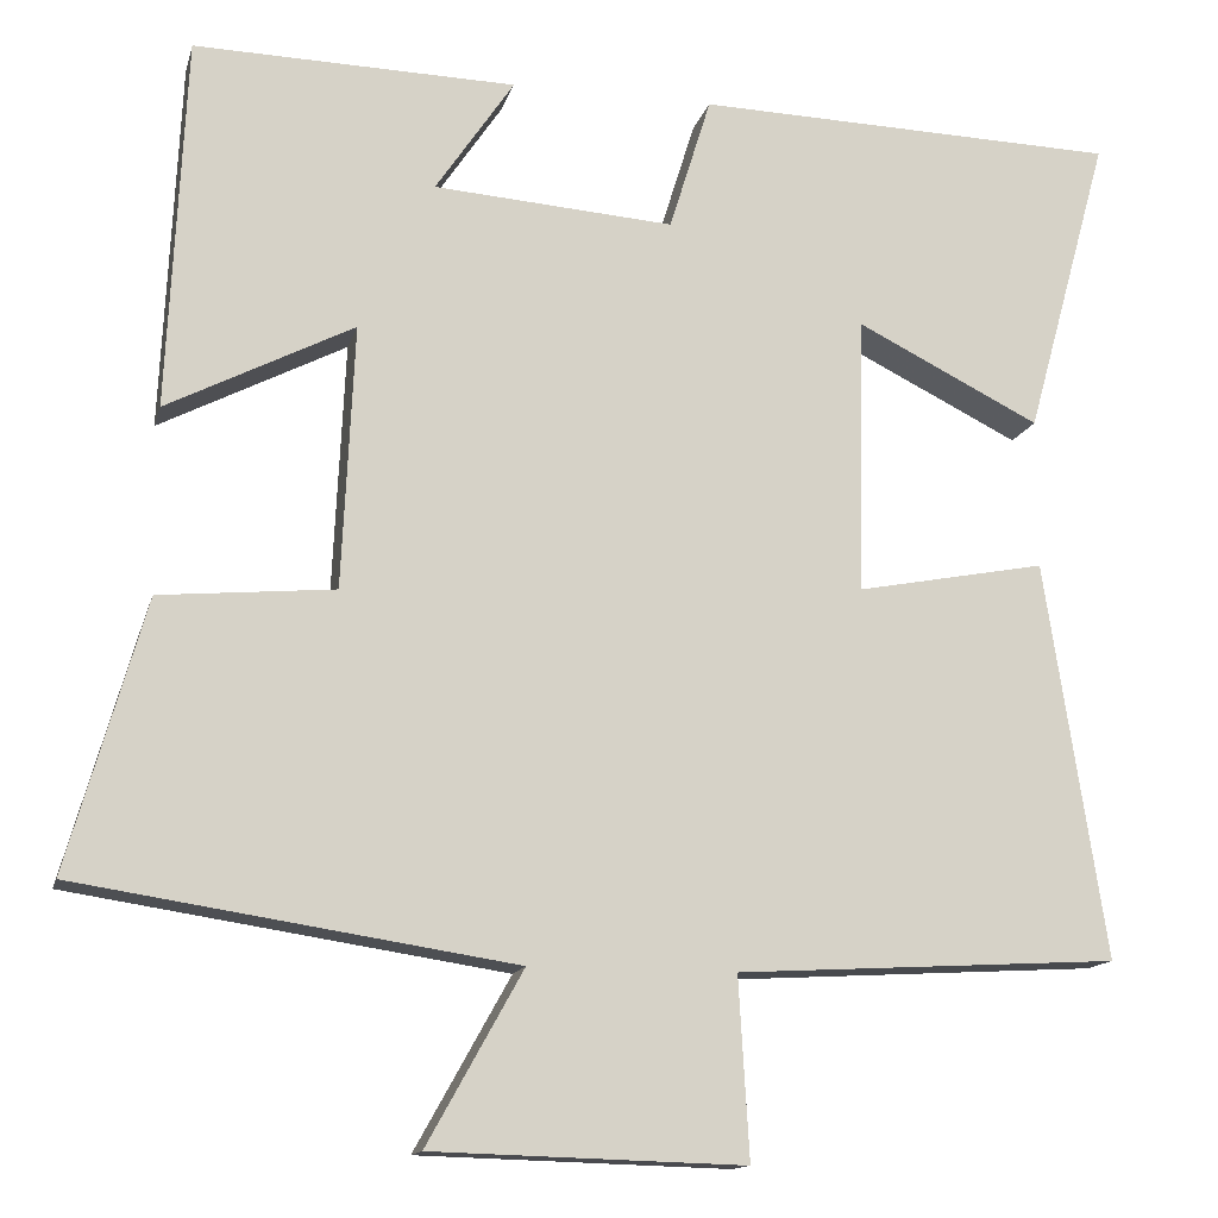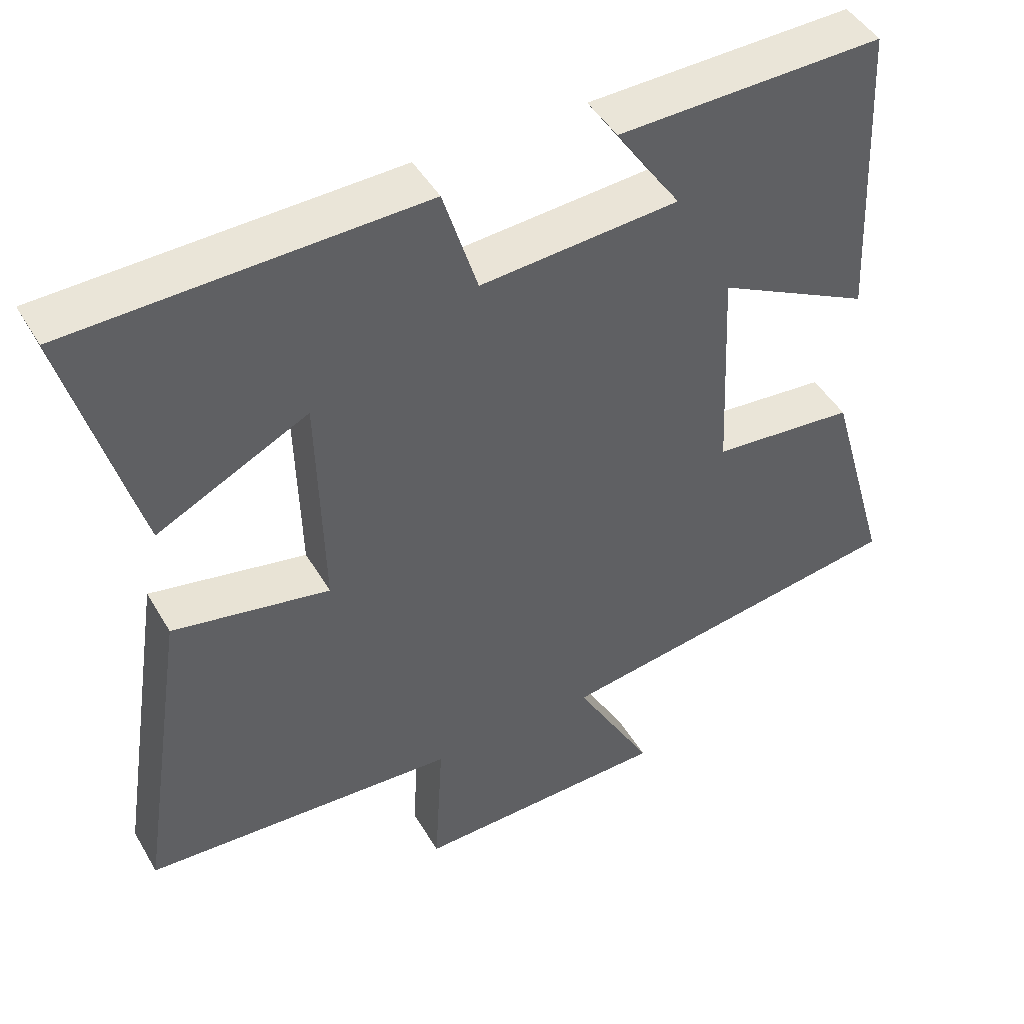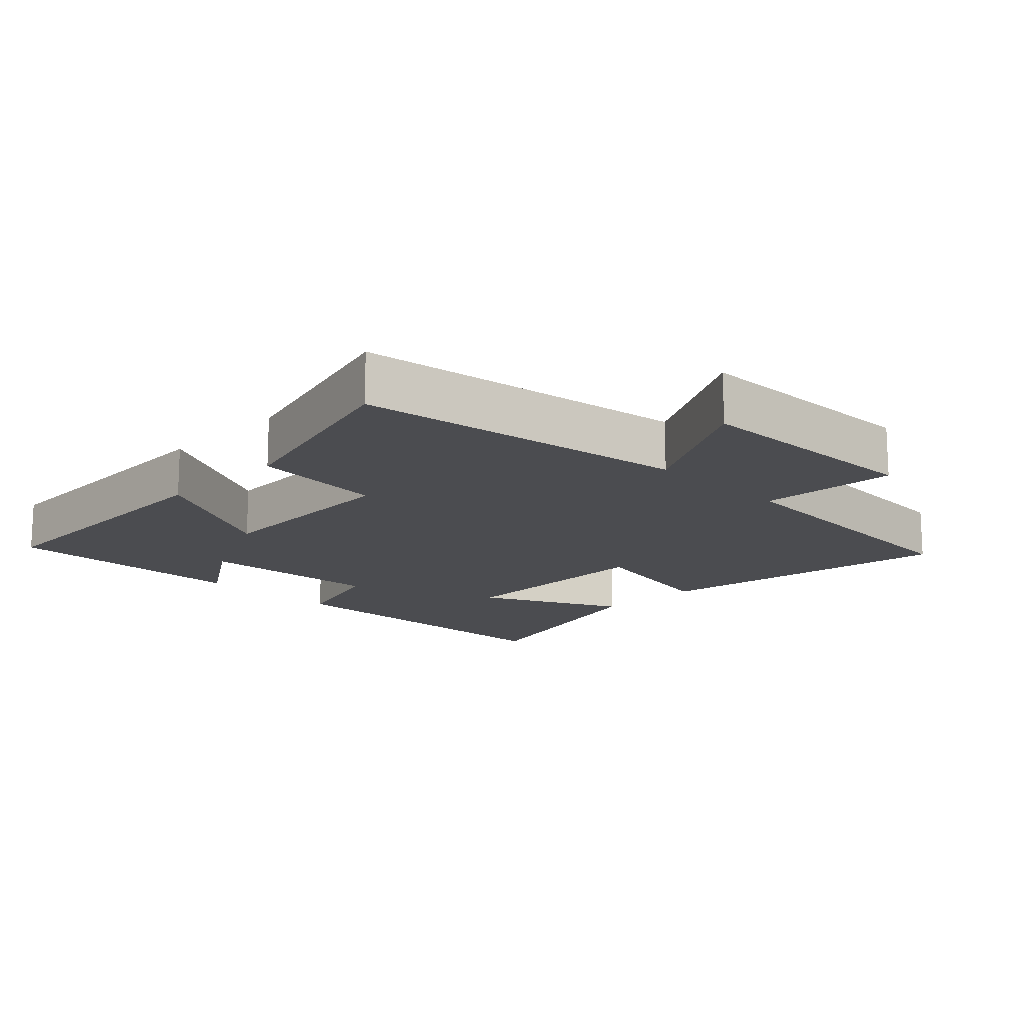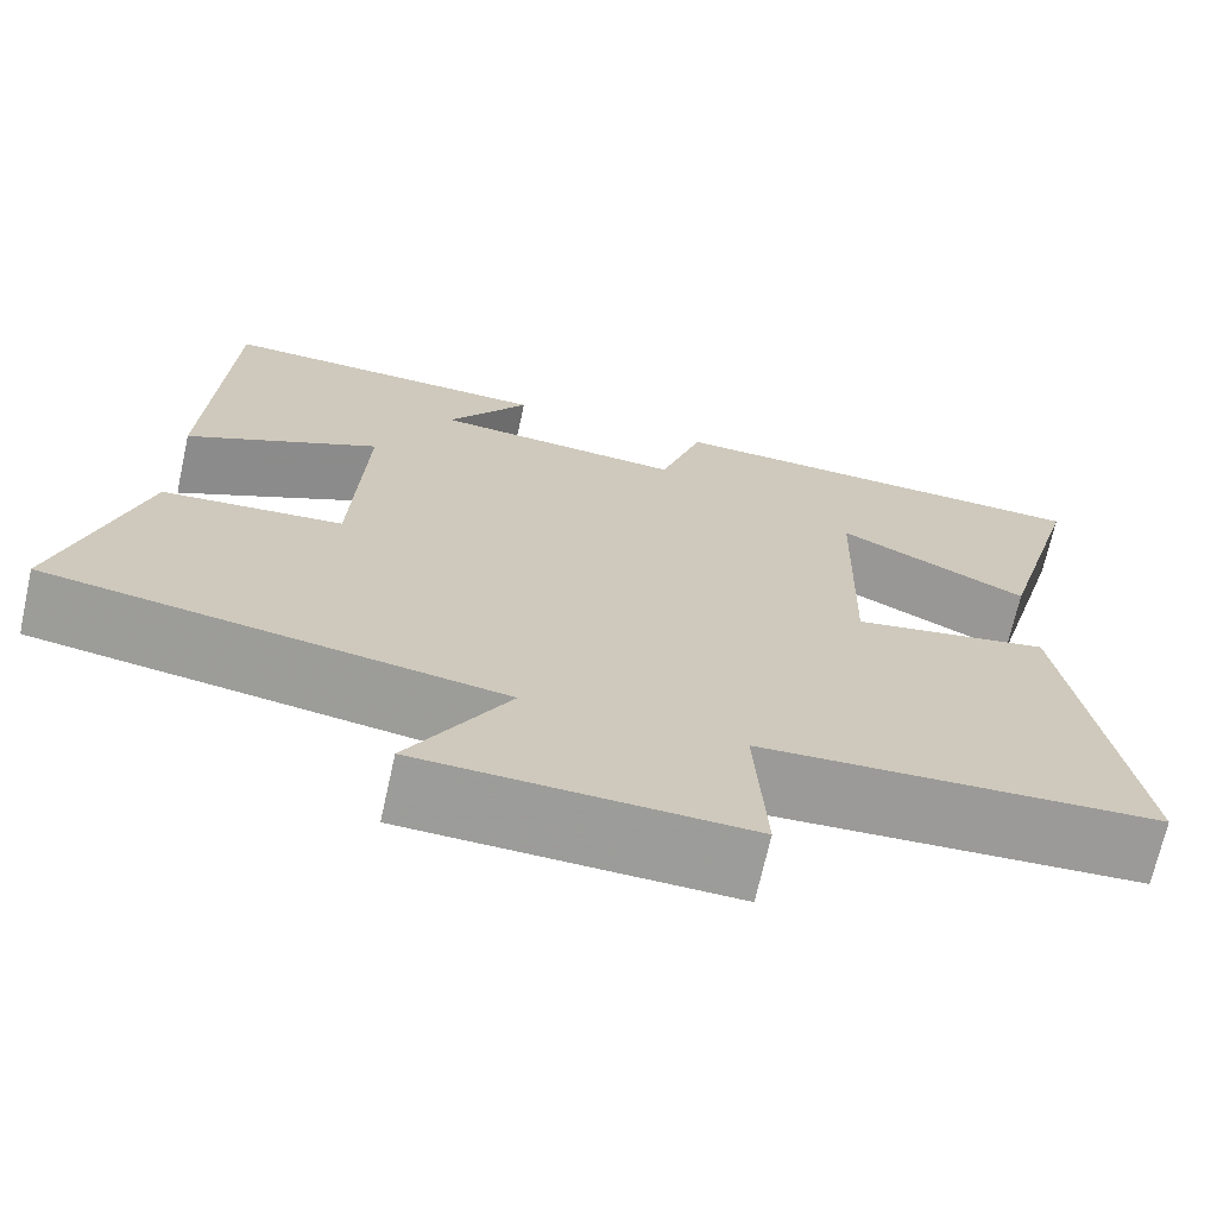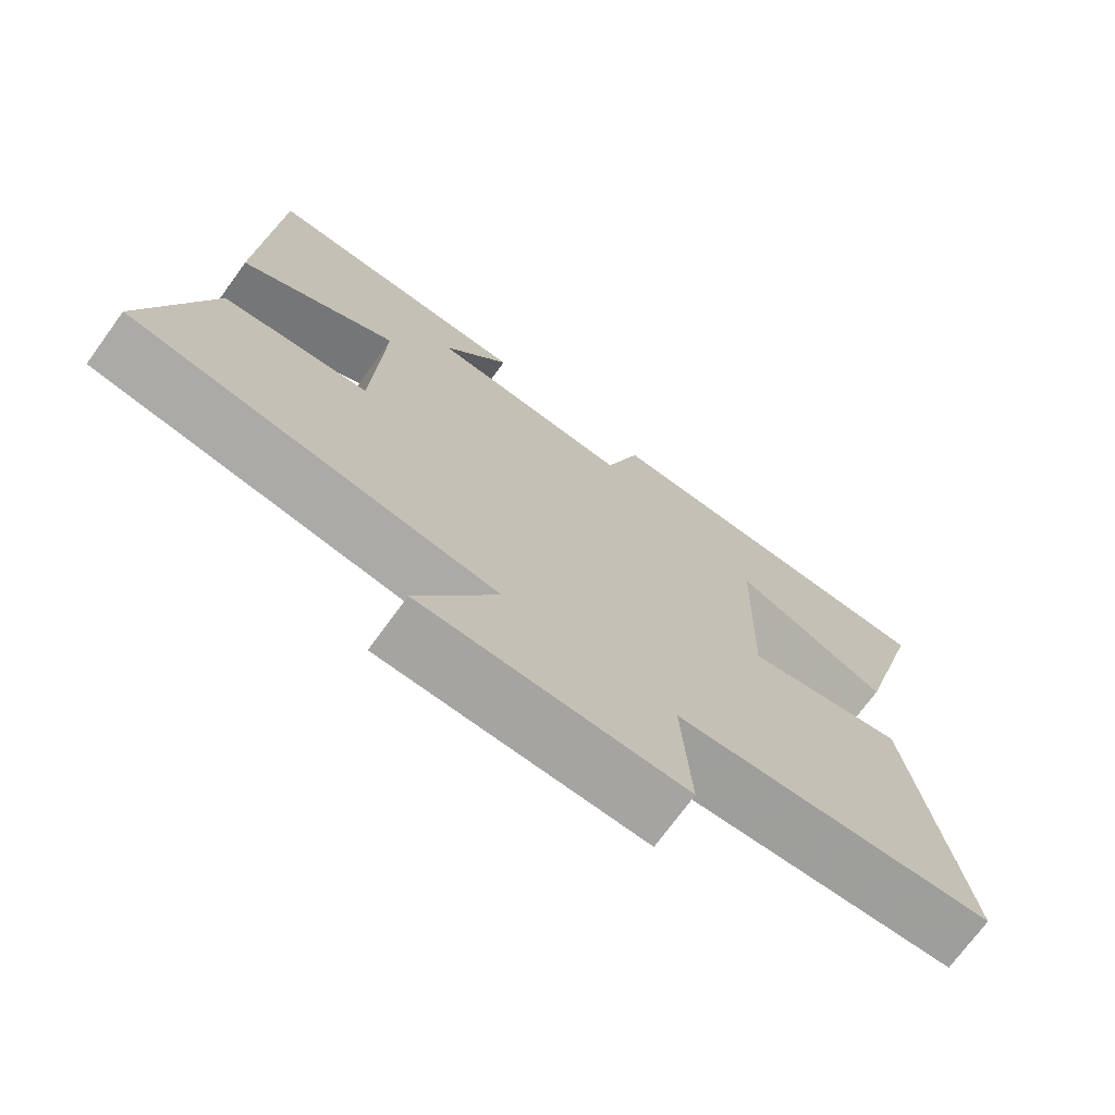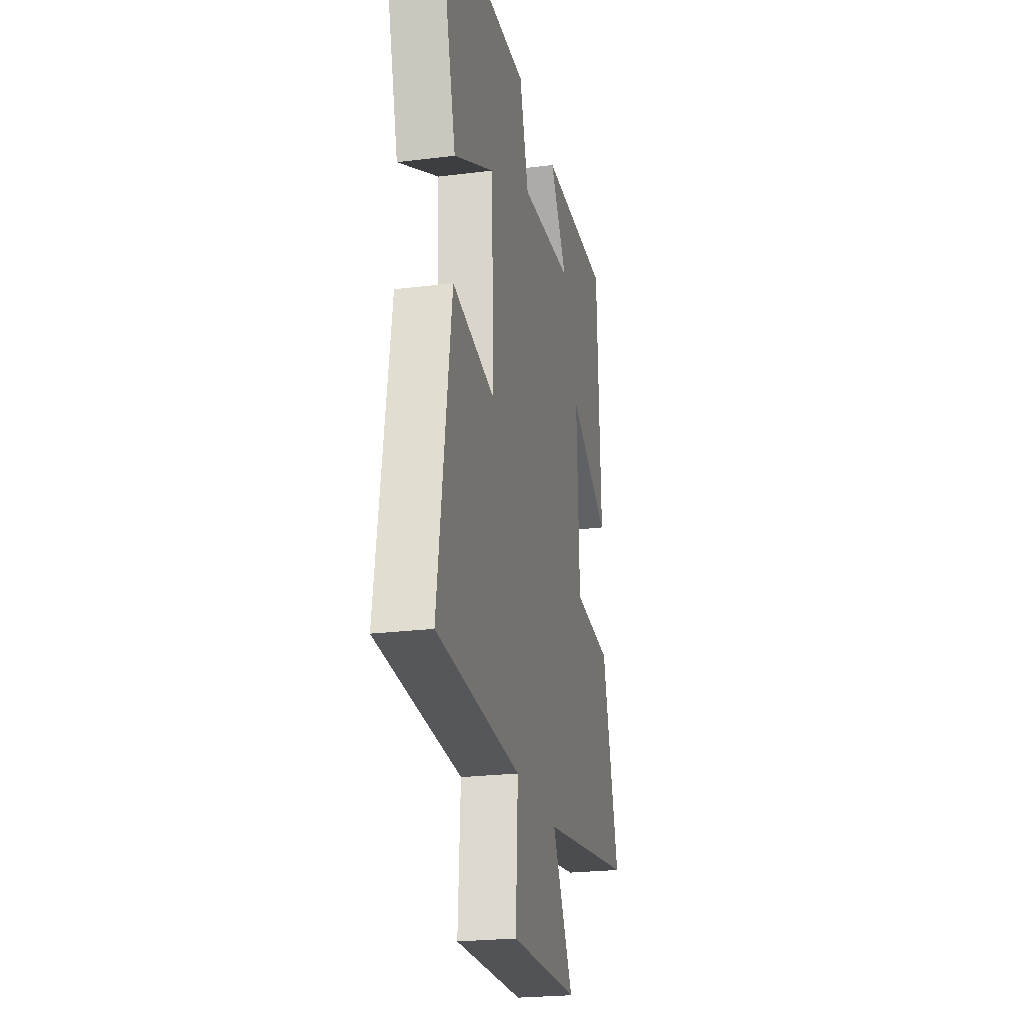
<metadata>
{"format":"obj","ext":"obj","renderer":"f3d","projection":"perspective","resolution":1024,"background":"white","views":[{"elev":-13.9,"azim":166.4,"up":"+Z"},{"elev":46.1,"azim":-28.9,"up":"+Z"},{"elev":-15.2,"azim":135.0,"up":"+Y"},{"elev":-69.8,"azim":167.5,"up":"+Z"},{"elev":-72.4,"azim":144.0,"up":"+Z"},{"elev":-23.5,"azim":-78.2,"up":"+Z"}]}
</metadata>
<code>
v 0.587 0.07 -0.425
v 0.095 0.07 -0.5
v 0.203 0.07 -0.694
v -0.149 0.07 -0.704
v -0.137 0.07 -0.5
v -0.569 0.07 -0.475
v -0.5 0.07 -0.026
v -0.285 0.07 -0.067
v -0.293 0.07 0.247
v -0.5 0.07 0.144
v -0.594 0.07 0.486
v -0.114 0.07 0.5
v -0.067 0.07 0.348
v 0.205 0.07 0.368
v 0.116 0.07 0.5
v 0.48 0.07 0.509
v 0.5 0.07 0.088
v 0.289 0.07 0.196
v 0.303 0.07 -0.102
v 0.5 0.07 -0.12
v 0.587 0 -0.425
v 0.095 0 -0.5
v 0.203 0 -0.694
v -0.149 0 -0.704
v -0.137 0 -0.5
v -0.569 0 -0.475
v -0.5 0 -0.026
v -0.285 0 -0.067
v -0.293 0 0.247
v -0.5 0 0.144
v -0.594 0 0.486
v -0.114 0 0.5
v -0.067 0 0.348
v 0.205 0 0.368
v 0.116 0 0.5
v 0.48 0 0.509
v 0.5 0 0.088
v 0.289 0 0.196
v 0.303 0 -0.102
v 0.5 0 -0.12
f 19 20 1 2
f 18 19 2
f 16 17 18
f 14 15 16
f 14 16 18
f 13 14 18 2
f 9 10 11 12
f 12 13 2
f 9 12 2
f 8 9 2
f 7 8 2
f 6 7 2
f 5 6 2
f 2 3 4 5
f 22 21 40 39
f 22 39 38
f 38 37 36
f 36 35 34
f 38 36 34
f 22 38 34 33
f 32 31 30 29
f 22 33 32
f 22 32 29
f 22 29 28
f 22 28 27
f 22 27 26
f 22 26 25
f 25 24 23 22
f 1 21 22 2
f 2 22 23 3
f 3 23 24 4
f 4 24 25 5
f 5 25 26 6
f 6 26 27 7
f 7 27 28 8
f 8 28 29 9
f 9 29 30 10
f 10 30 31 11
f 11 31 32 12
f 12 32 33 13
f 13 33 34 14
f 14 34 35 15
f 15 35 36 16
f 16 36 37 17
f 17 37 38 18
f 18 38 39 19
f 19 39 40 20
f 20 40 21 1

</code>
